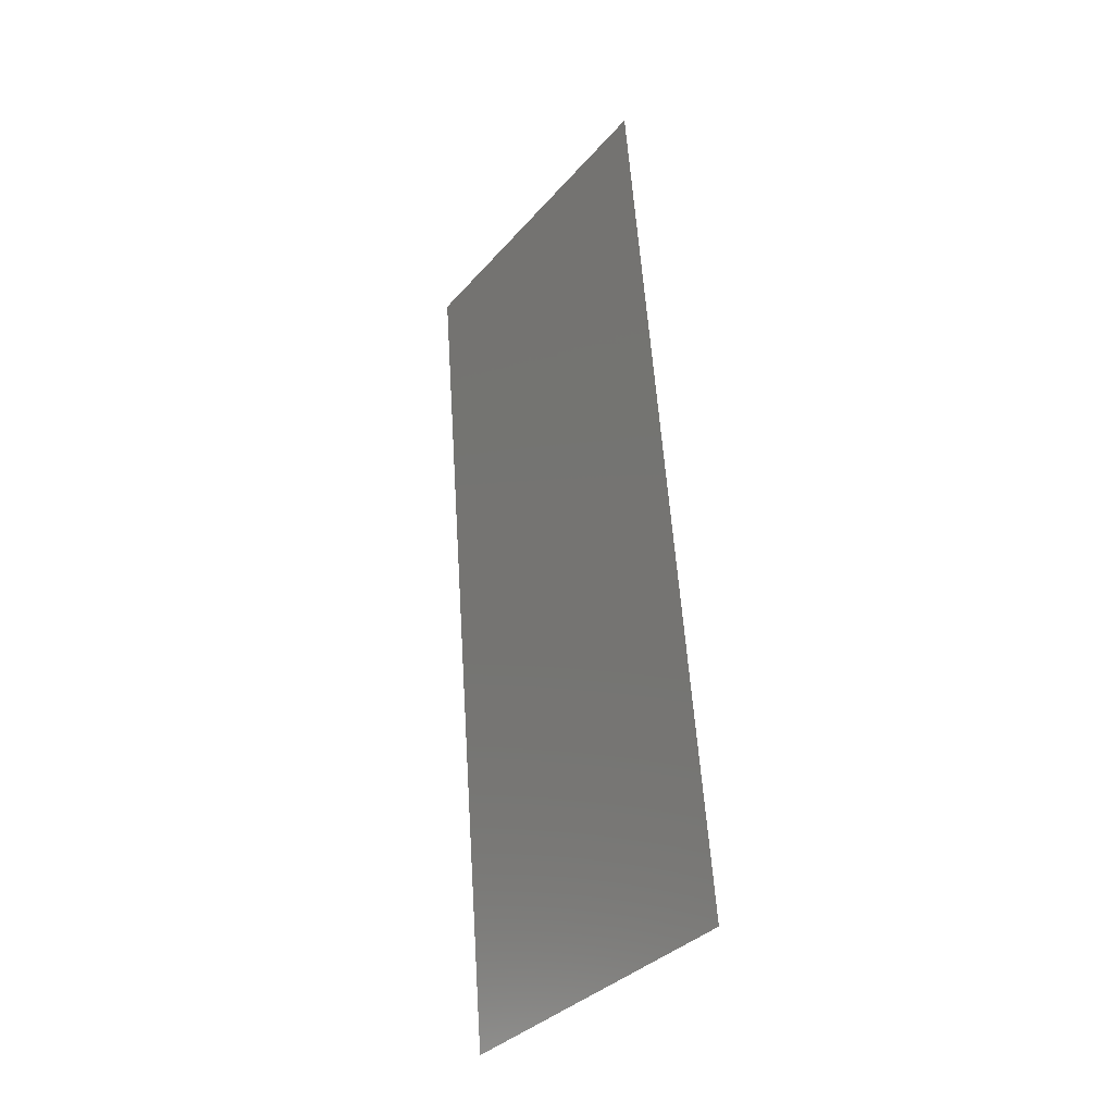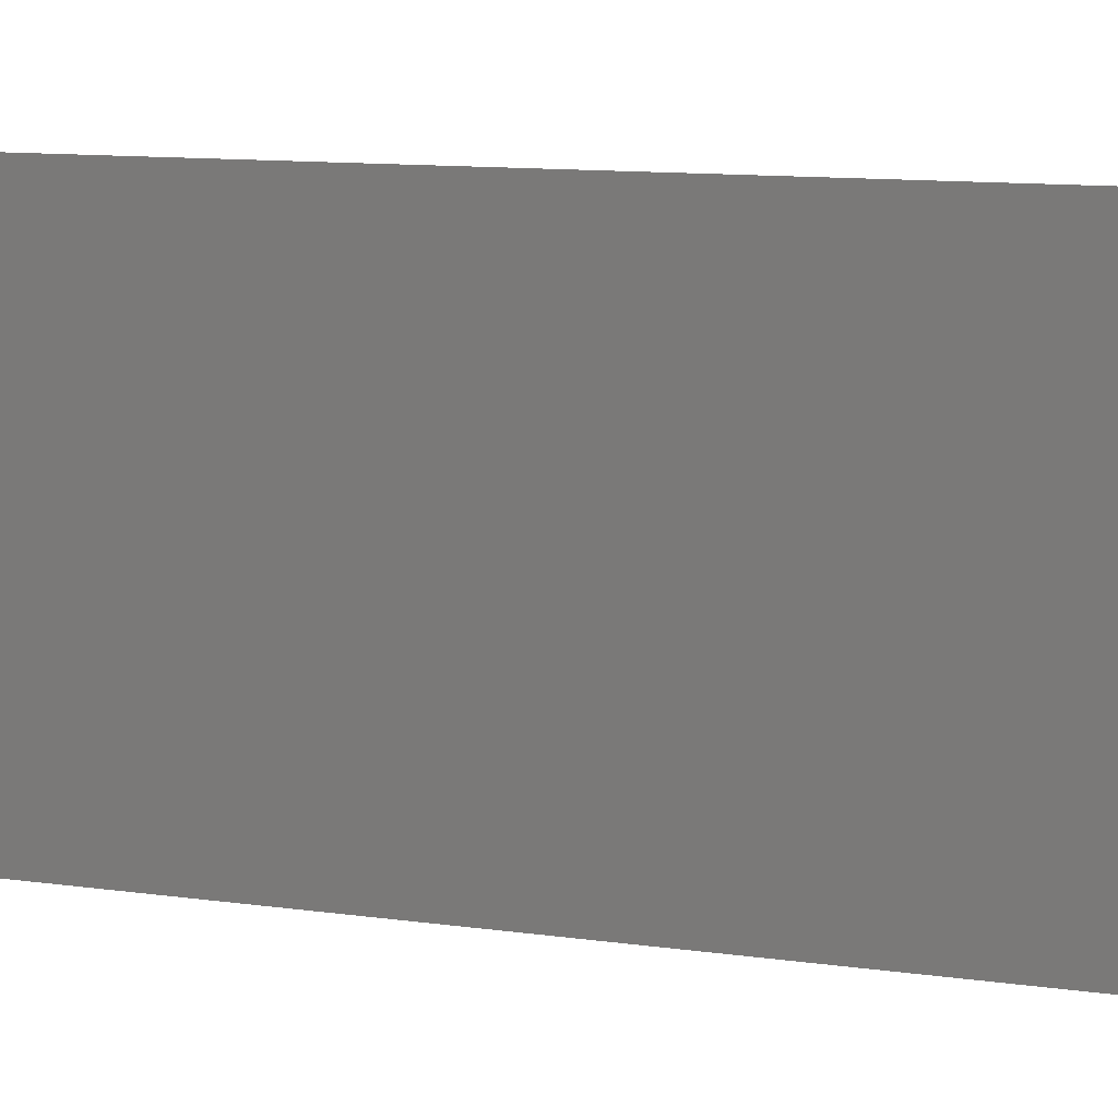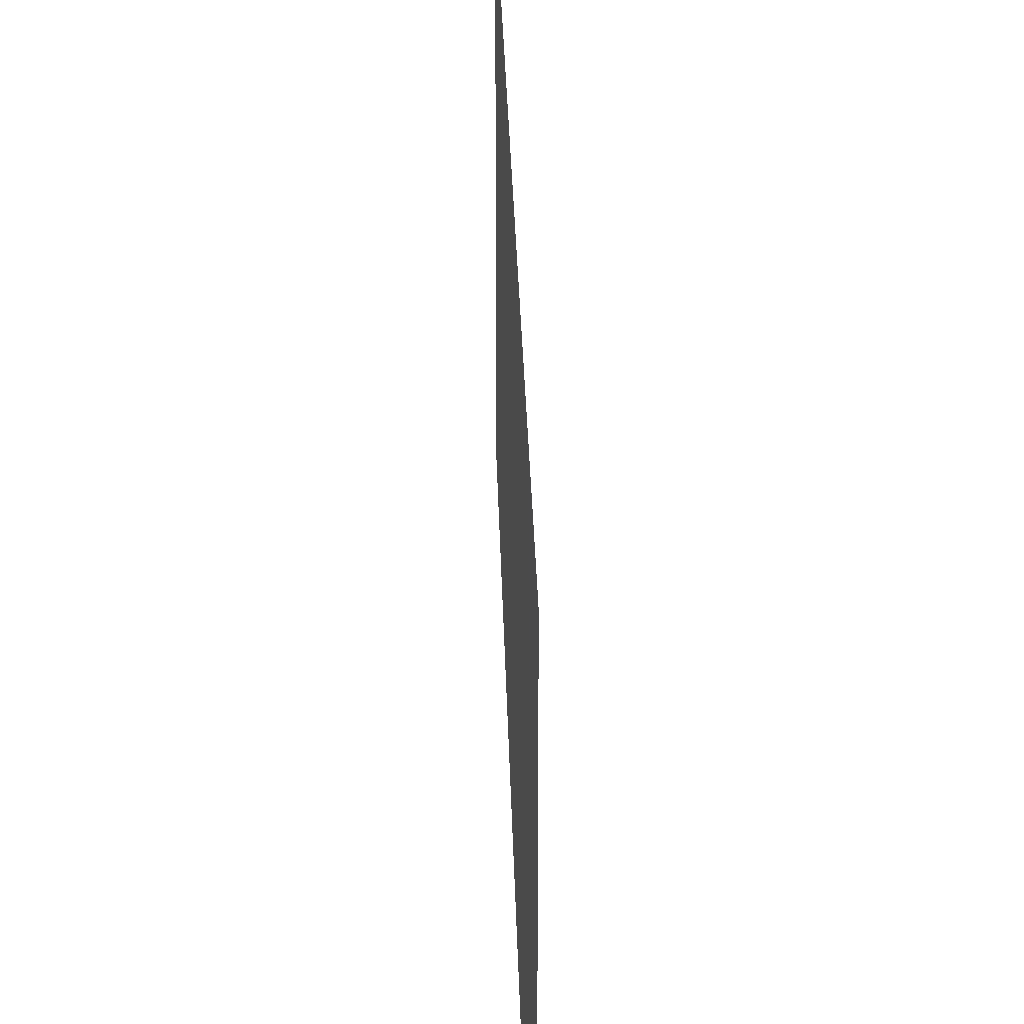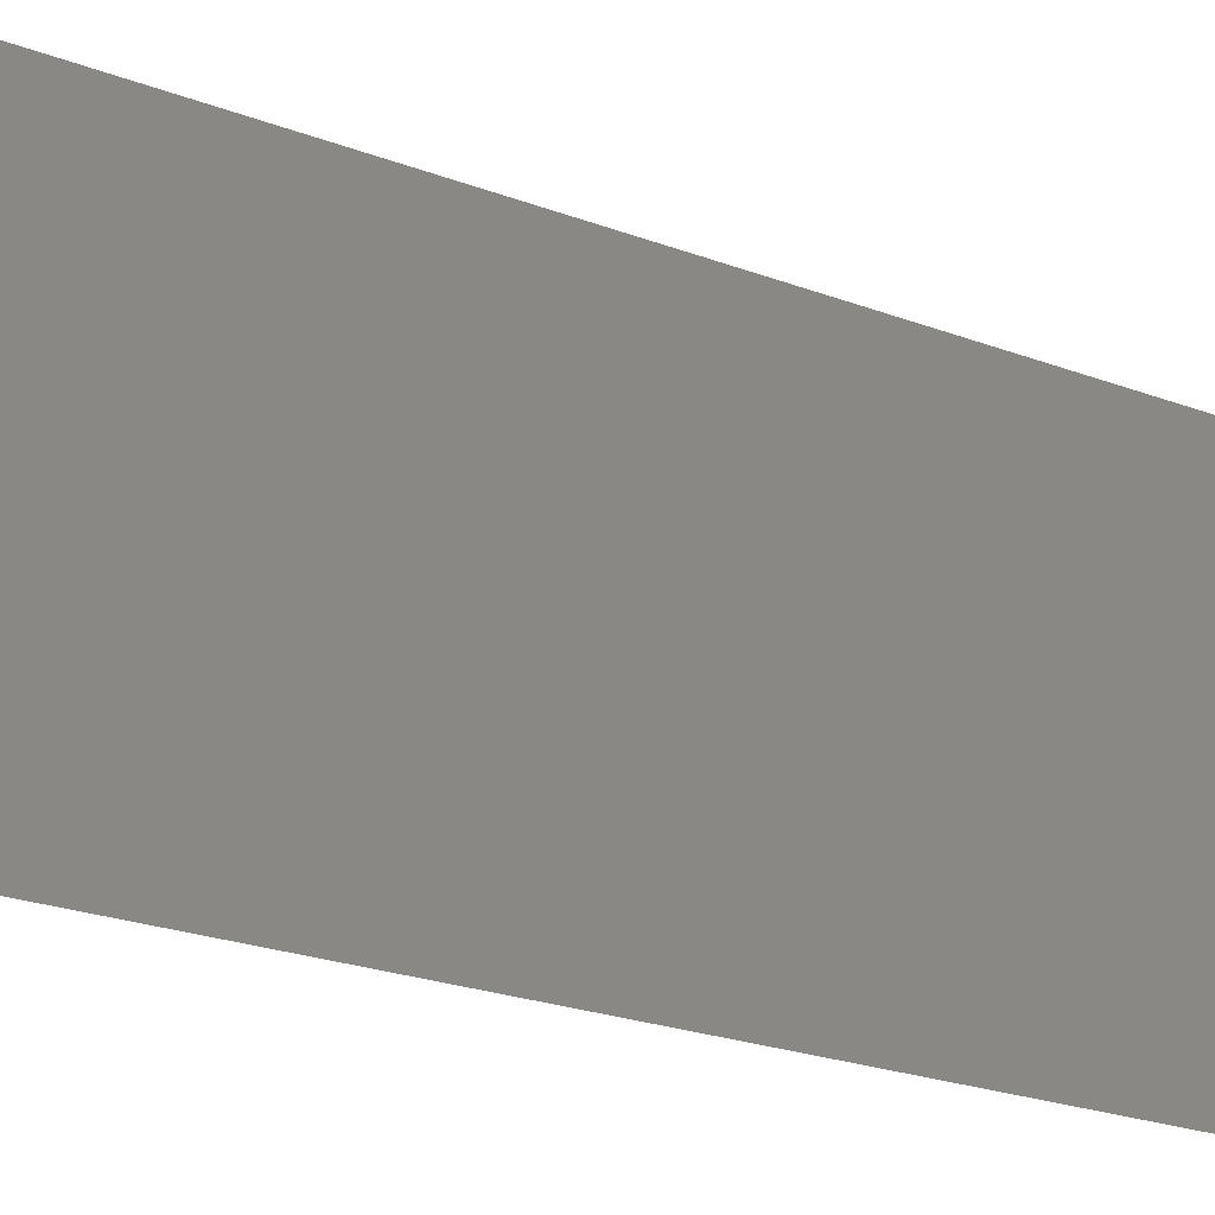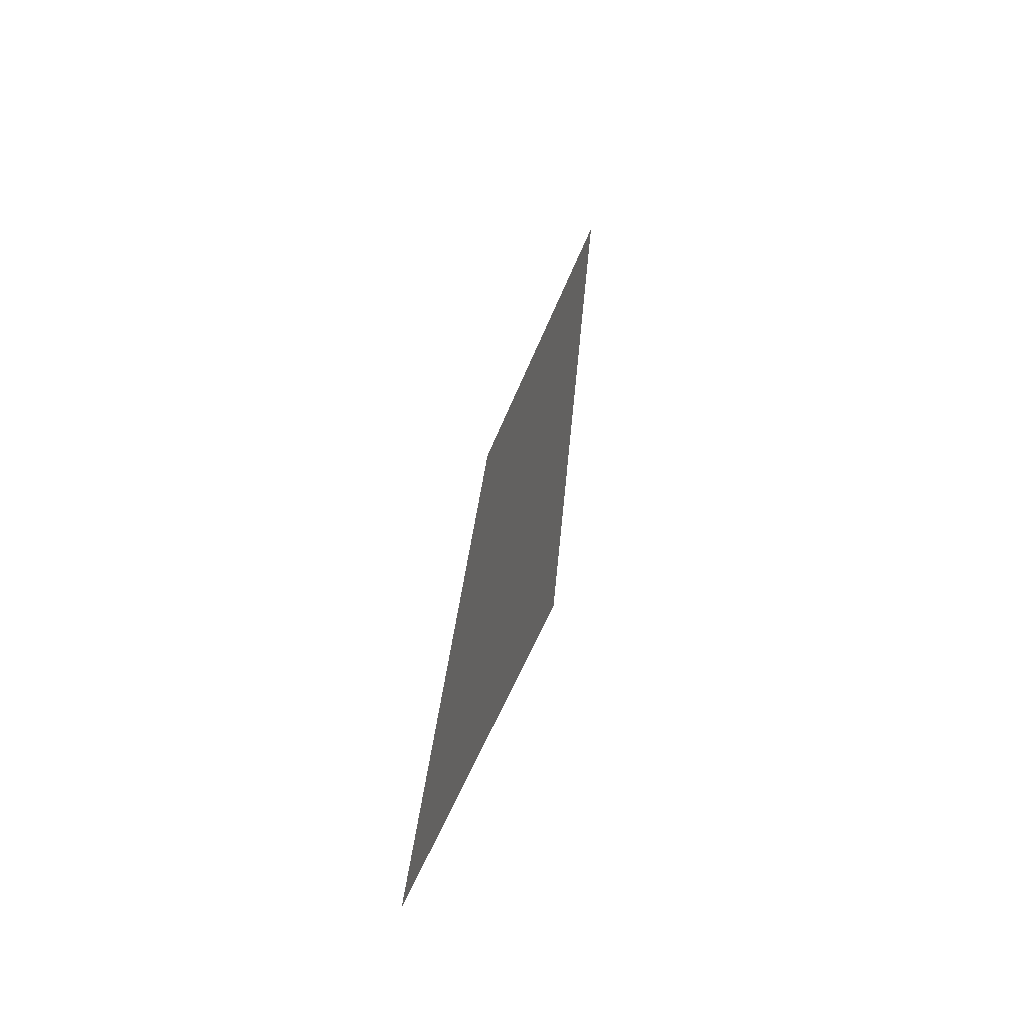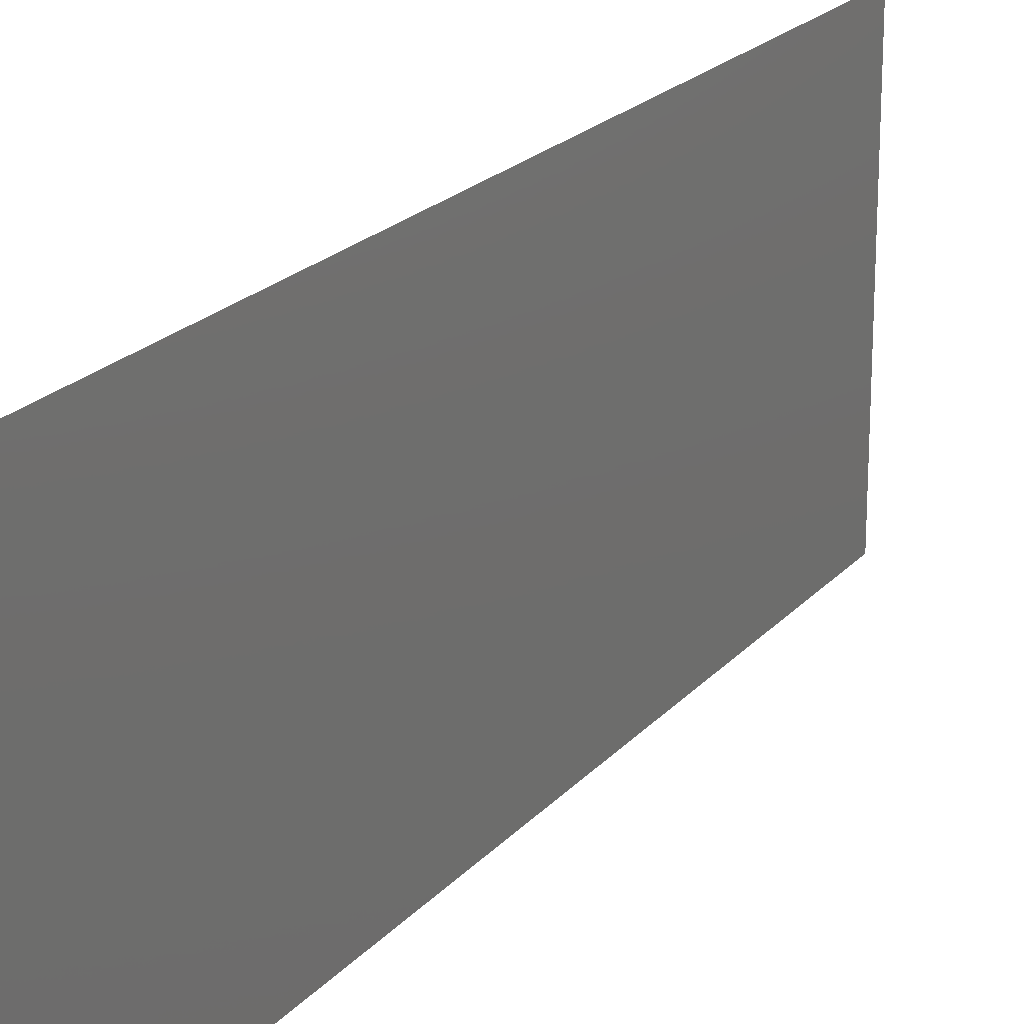
<metadata>
{"format":"stl","ext":"stl","renderer":"f3d","projection":"perspective","resolution":1024,"background":"white","views":[{"elev":-35.1,"azim":-34.9,"up":"+Y"},{"elev":9.7,"azim":-63.5,"up":"+Z"},{"elev":25.6,"azim":-176.7,"up":"+Z"},{"elev":-21.6,"azim":59.9,"up":"+Z"},{"elev":-59.5,"azim":157.8,"up":"+Y"},{"elev":20.6,"azim":-147.0,"up":"+Z"}]}
</metadata>
<code>
# stl→obj: 21 verts, 26 faces
v 0.006376 0.02043 0.02
v 0.00597 0.02554 0.00962
v 0.005564 0.03064 0.02
v 0.006376 0.02043 0
v 0.006825 0.01478 0.01073
v 0.007188 0.01021 0
v 0.004752 0.04086 0
v 0.005098 0.03652 0.0105
v 0.005564 0.03064 0
v 0.007429 0.00719 0.007581
v 0.004509 0.04393 0.007535
v 0.004752 0.04086 0.02
v 0.007188 0.01021 0.02
v 0.008 0 0
v 0.008 0 0.01
v 0.003941 0.05107 0.01
v 0.003941 0.05107 0
v 0.004419 0.04505 0.01401
v 0.007519 0.006056 0.01404
v 0.008 0 0.02
v 0.003941 0.05107 0.02
f 1 2 3
f 4 5 6
f 7 8 9
f 2 8 3
f 2 5 4
f 1 5 2
f 9 8 2
f 5 10 6
f 7 11 8
f 3 8 12
f 9 2 4
f 13 5 1
f 14 10 15
f 6 10 14
f 16 11 17
f 17 11 7
f 8 18 12
f 13 19 5
f 11 18 8
f 5 19 10
f 20 19 13
f 12 18 21
f 21 18 16
f 15 19 20
f 10 19 15
f 16 18 11

</code>
